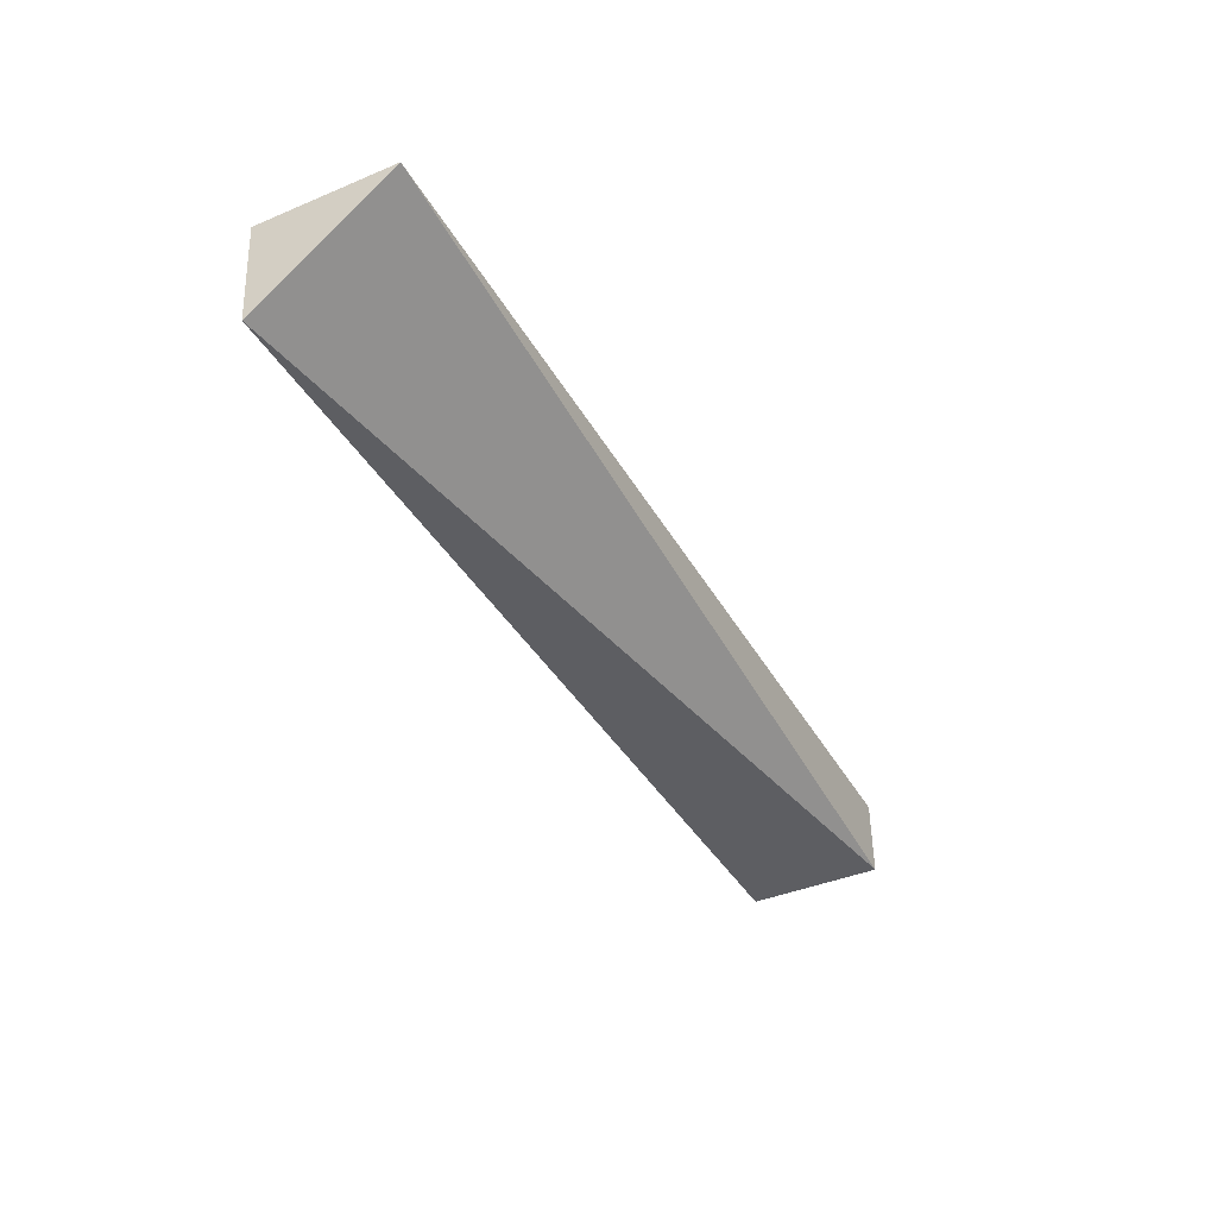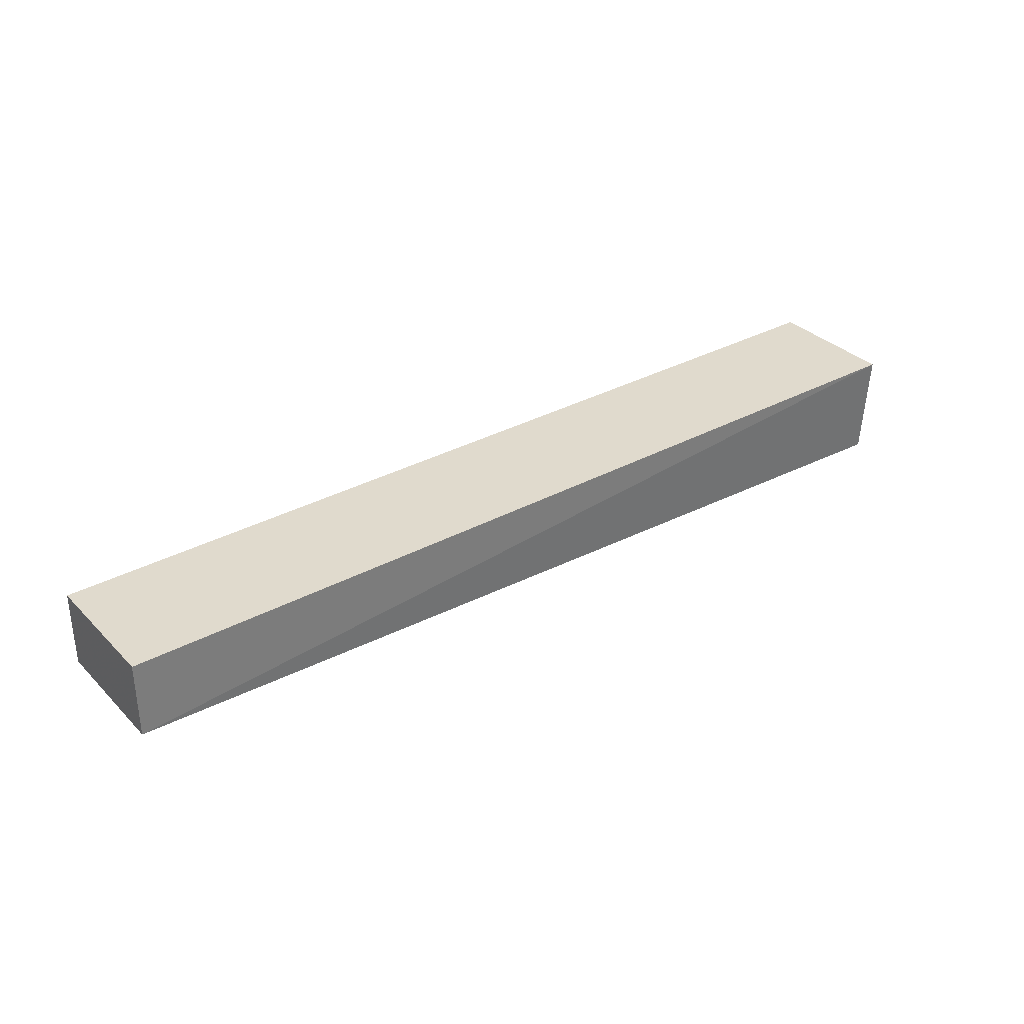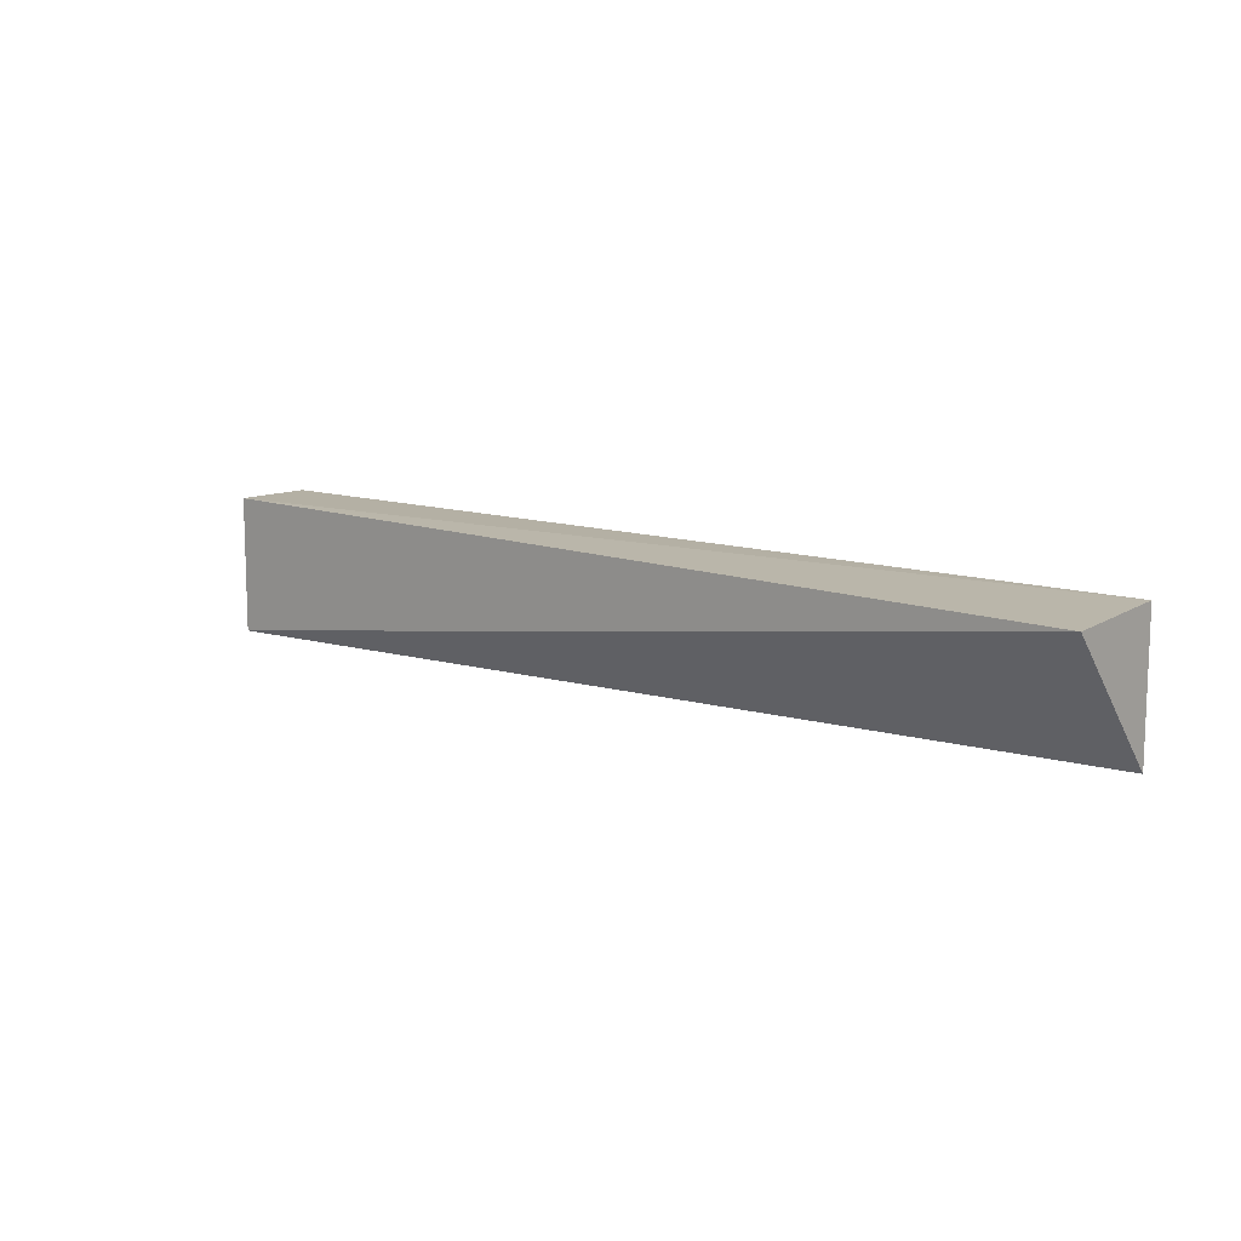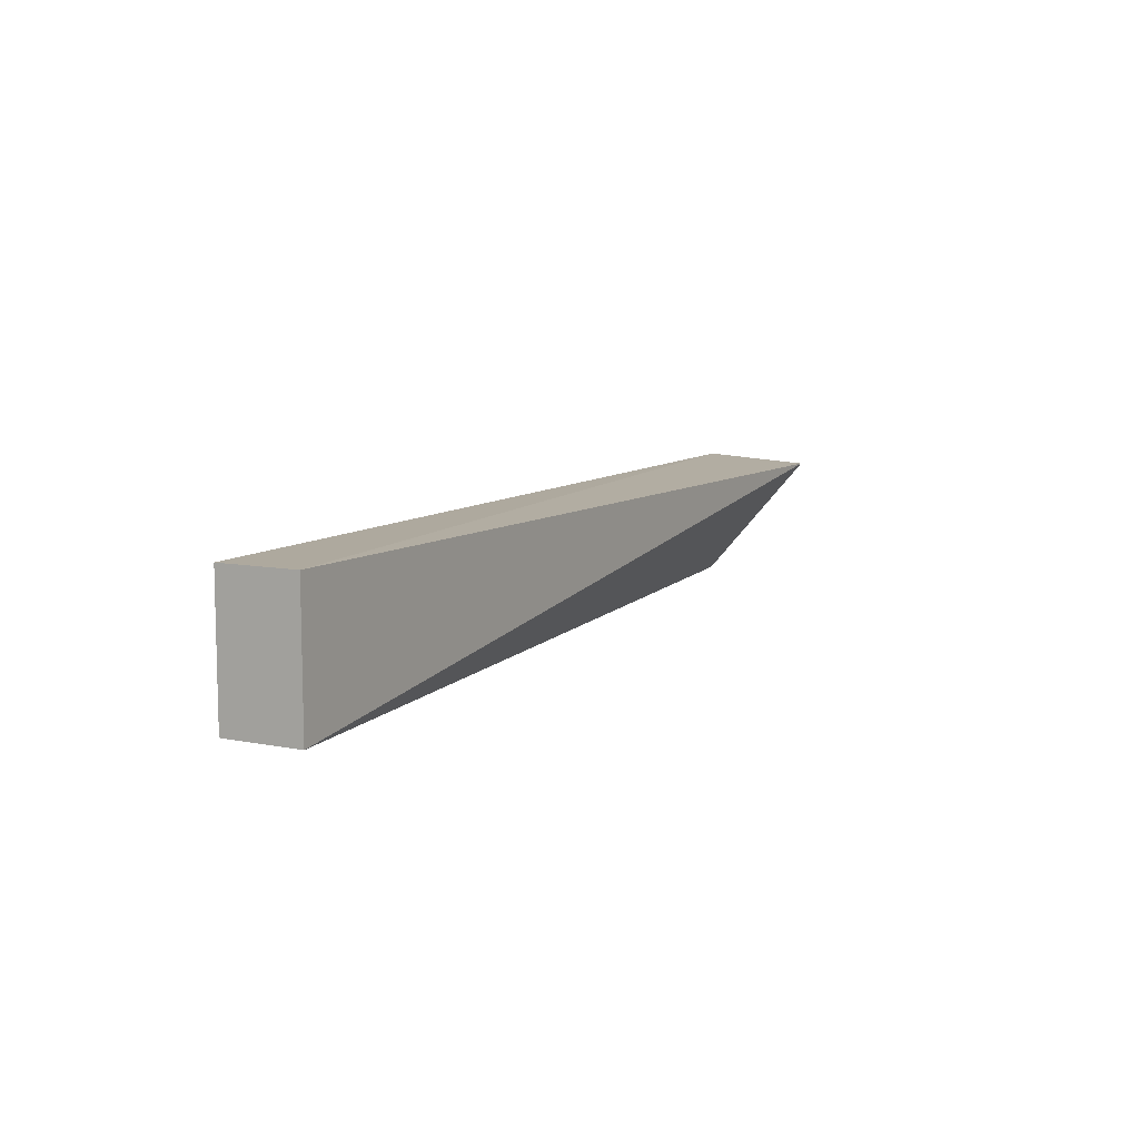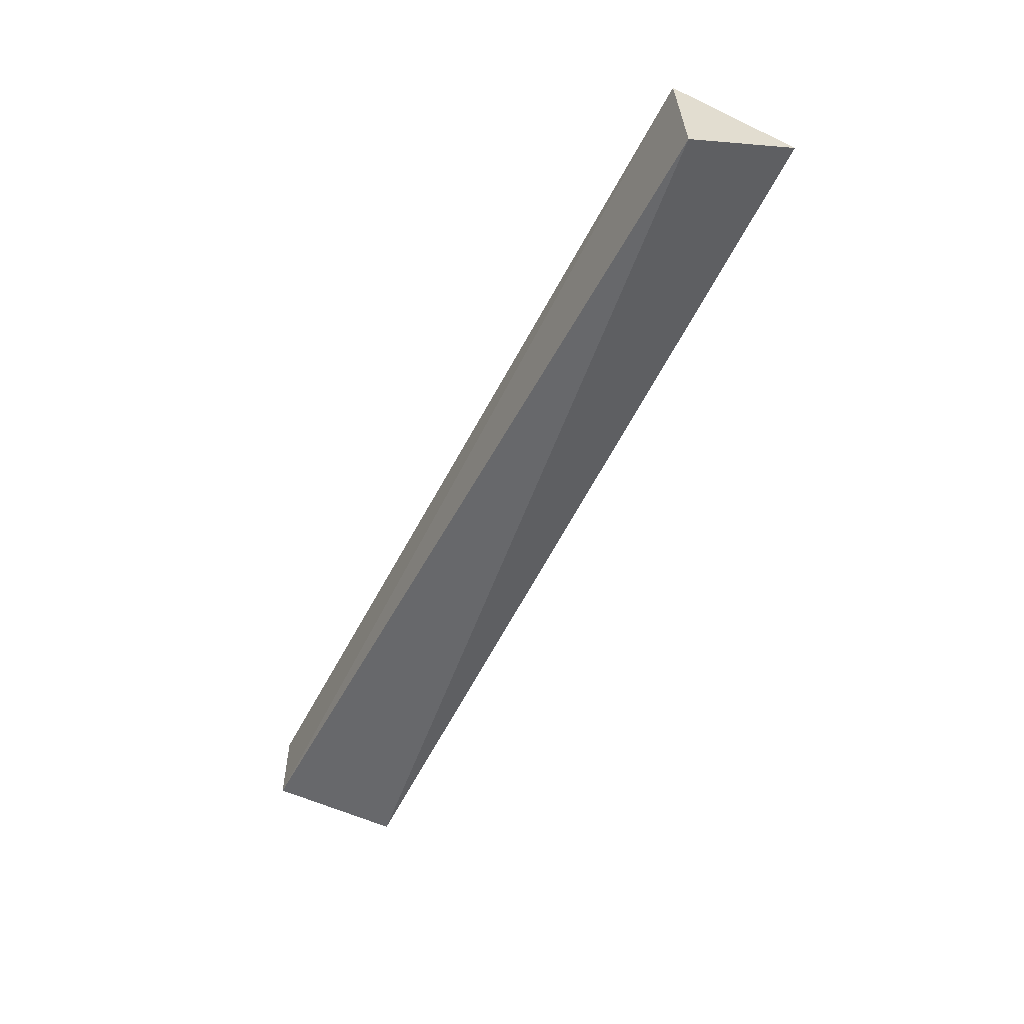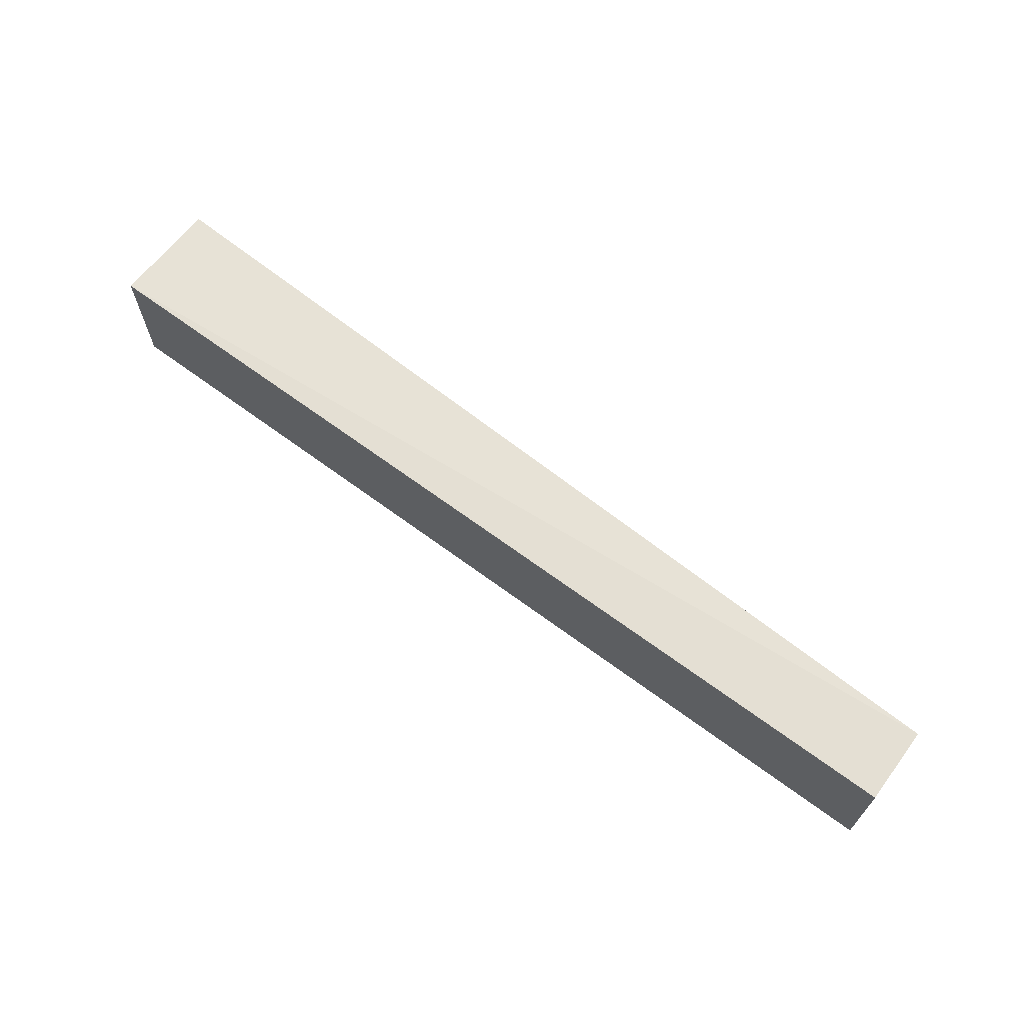
<metadata>
{"format":"obj","ext":"obj","renderer":"f3d","projection":"perspective","resolution":1024,"background":"white","views":[{"elev":-40.5,"azim":117.2,"up":"+Y"},{"elev":33.1,"azim":-36.8,"up":"+Y"},{"elev":11.4,"azim":39.7,"up":"+Z"},{"elev":9.0,"azim":-62.6,"up":"+Z"},{"elev":-54.3,"azim":63.3,"up":"+Y"},{"elev":66.6,"azim":-143.4,"up":"+Z"}]}
</metadata>
<code>
v 1.415 0.4094 0.7126
v 1.415 0.3469 0.7089
v 1.415 0.4094 0.6365
v 0.8827 0.4094 0.6365
v 0.8827 0.3654 0.7126
v 0.8827 0.3652 0.6363
v 0.8827 0.4094 0.7126
f 1 2 3
f 1 3 4
f 5 2 1
f 6 3 2
f 6 4 3
f 6 2 5
f 7 5 1
f 7 1 4
f 7 6 5
f 7 4 6

</code>
